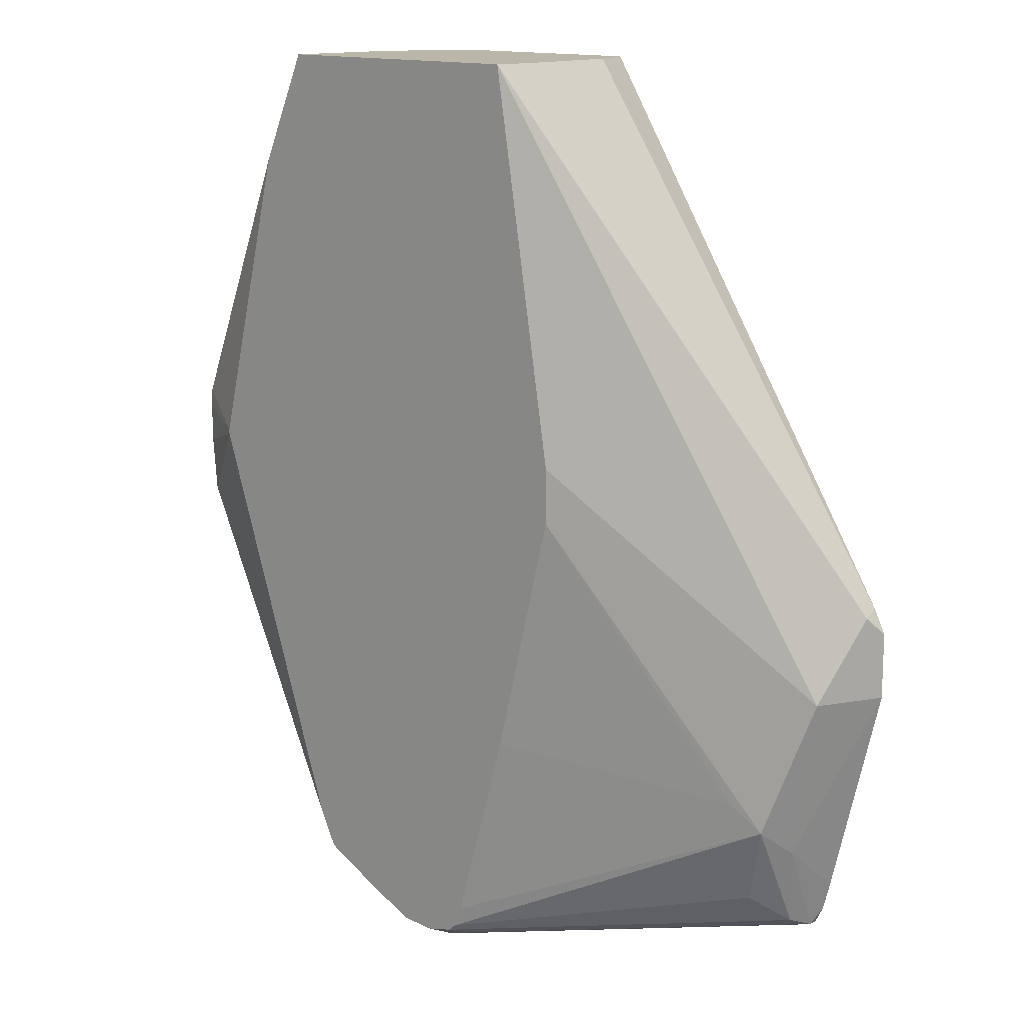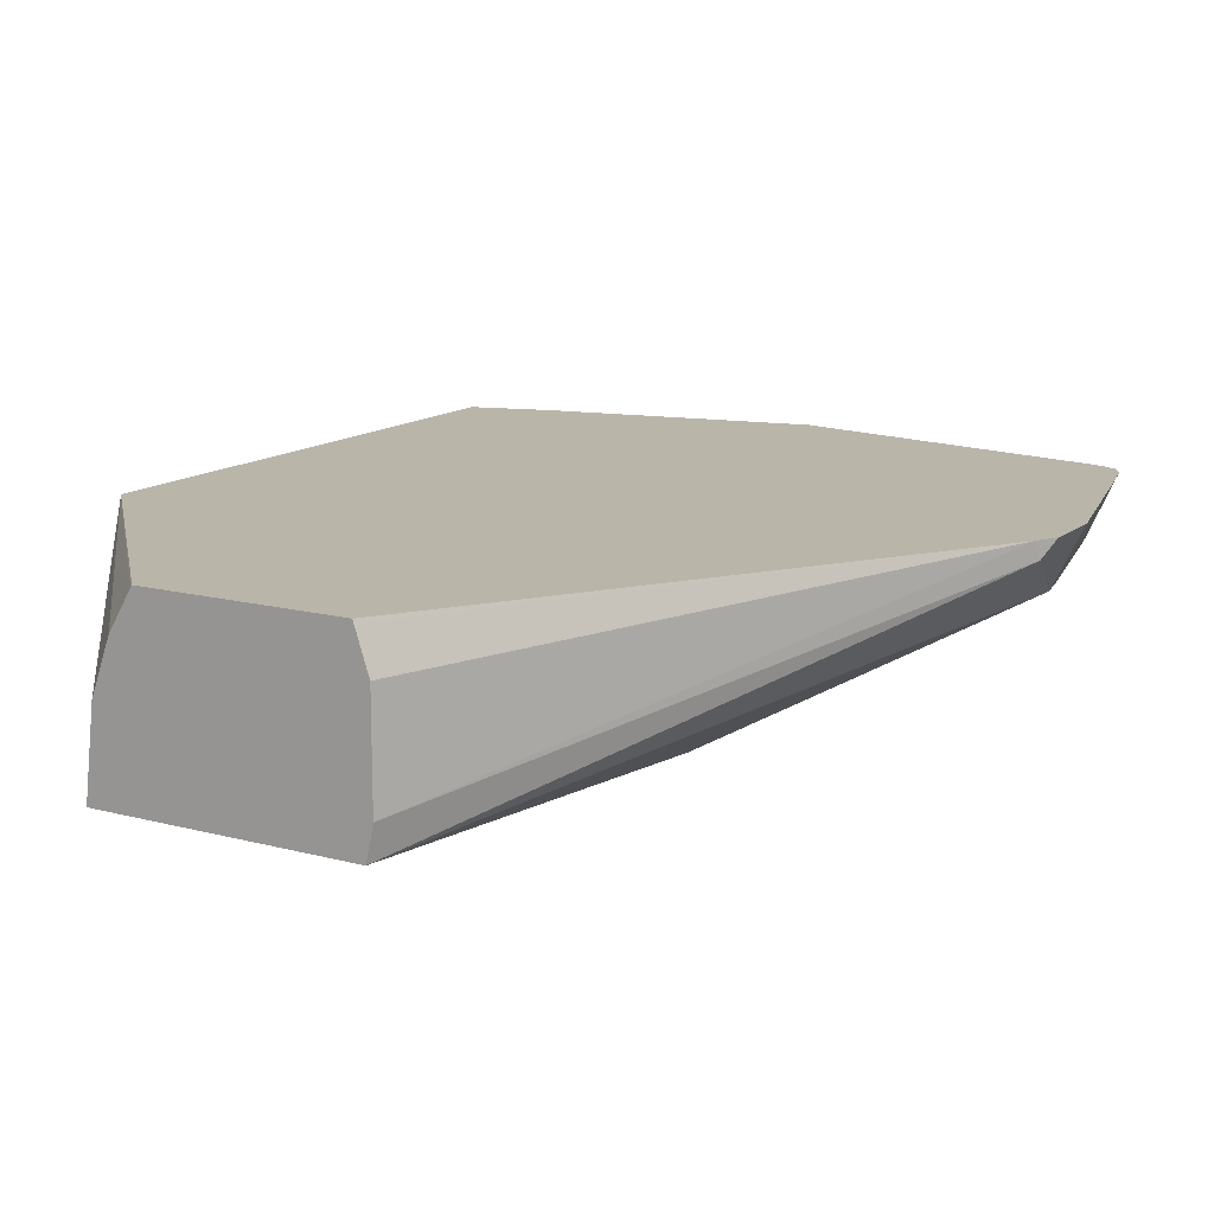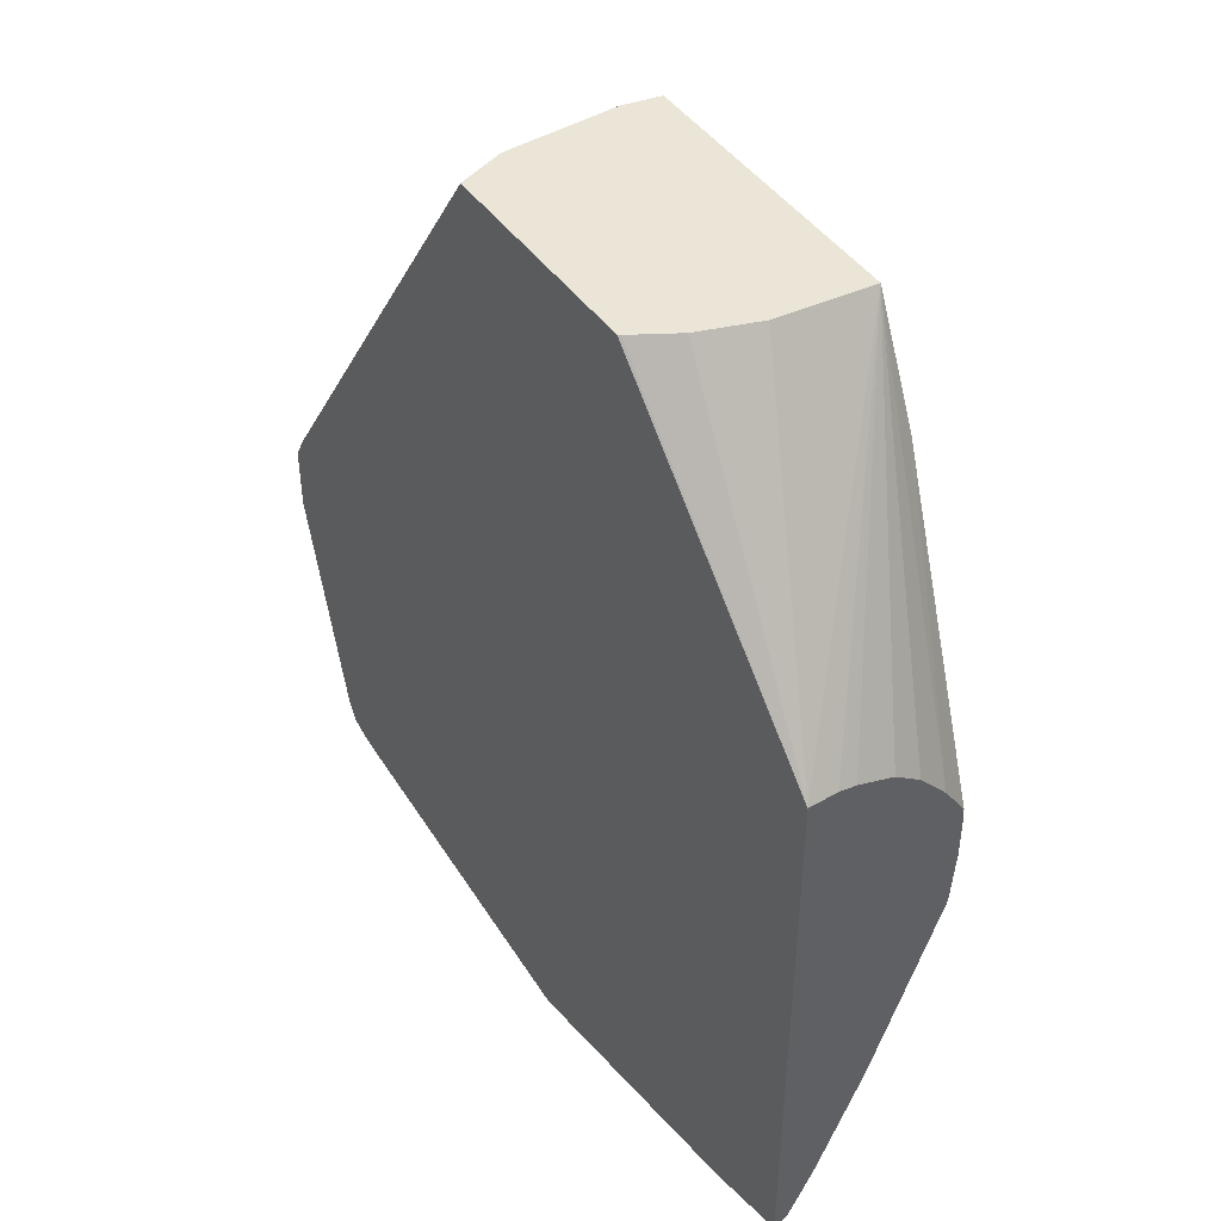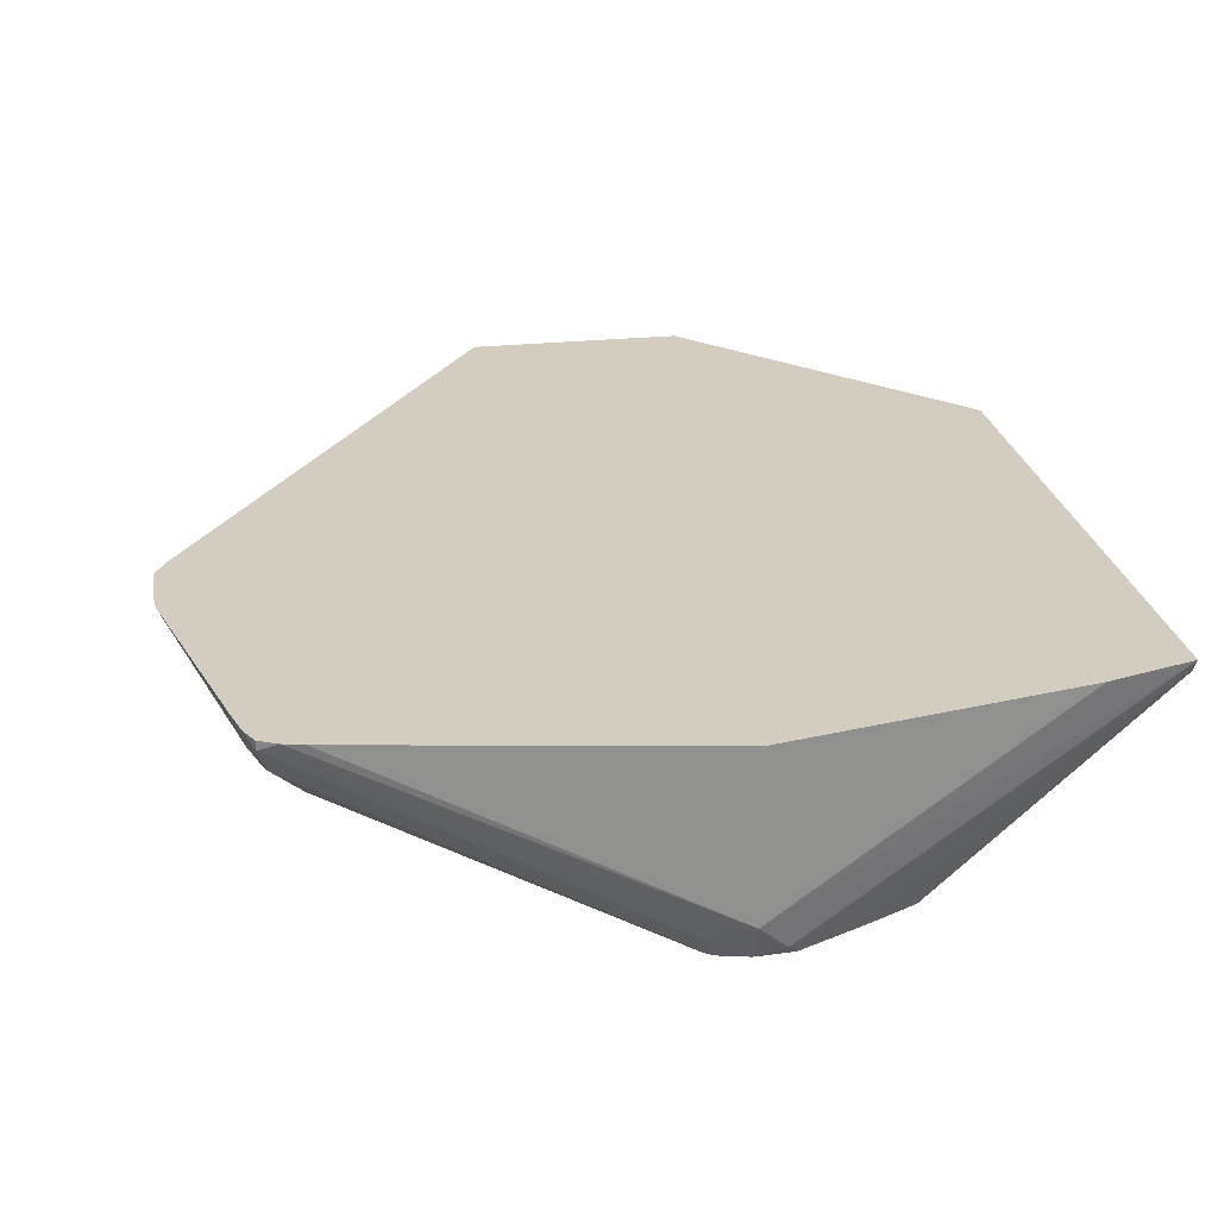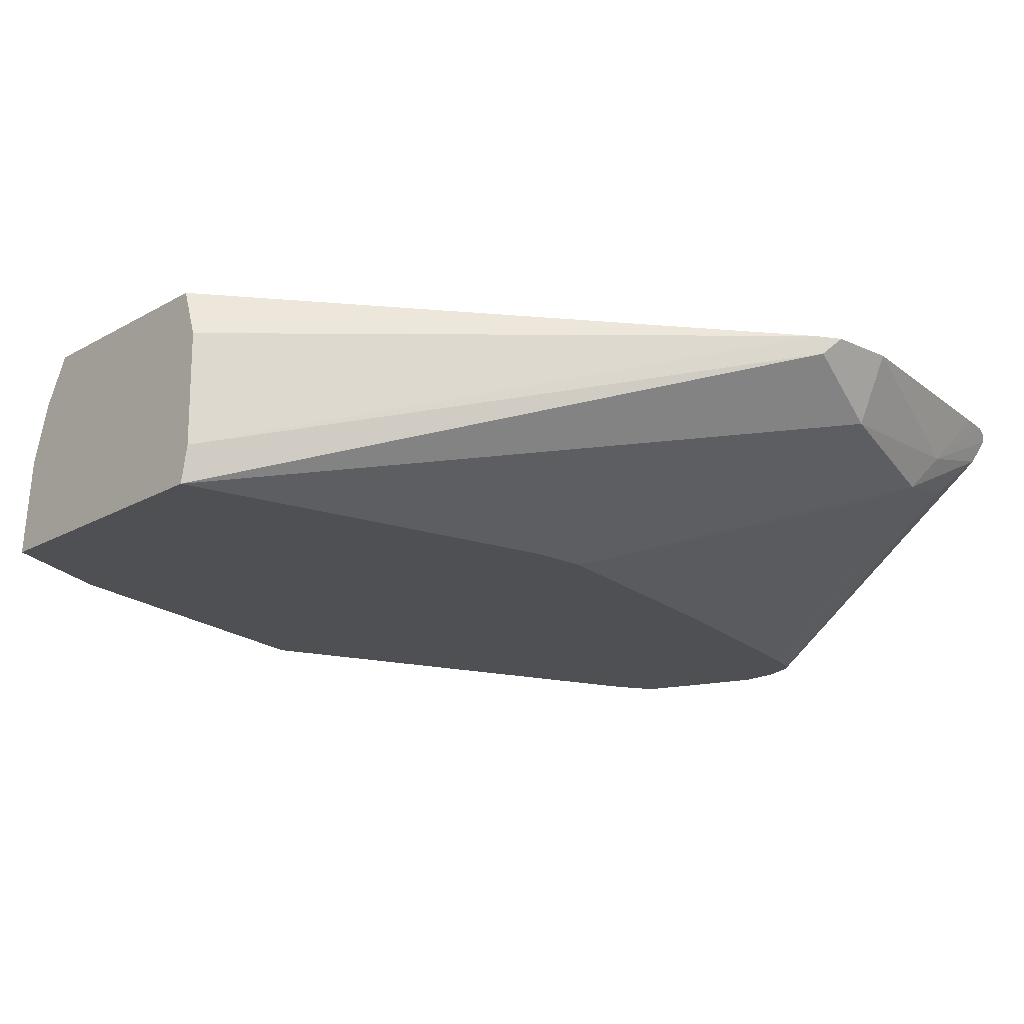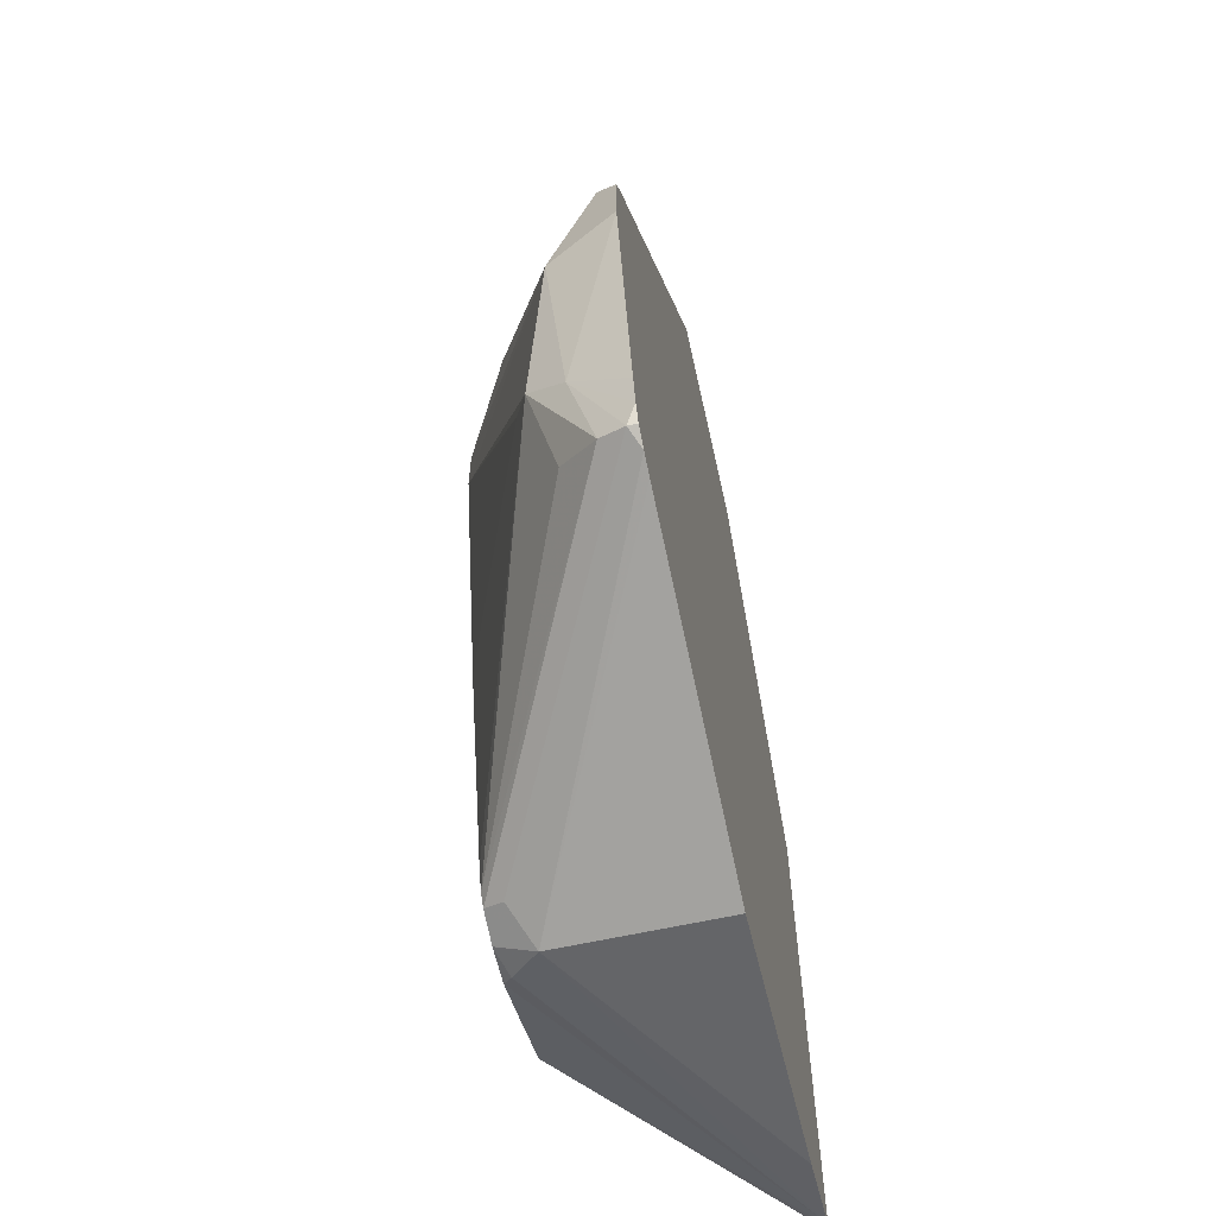
<metadata>
{"format":"obj","ext":"obj","renderer":"f3d","projection":"perspective","resolution":1024,"background":"white","views":[{"elev":14.1,"azim":42.3,"up":"+Z"},{"elev":13.6,"azim":31.0,"up":"+Y"},{"elev":46.0,"azim":-123.8,"up":"+Z"},{"elev":24.4,"azim":170.1,"up":"+Y"},{"elev":-18.6,"azim":47.8,"up":"+Y"},{"elev":-62.9,"azim":102.5,"up":"+Z"}]}
</metadata>
<code>
v 0.1006 0.2144 0.474
v 0.1006 0.2242 0.474
v 0.1006 0.2086 0.4728
v 0.1669 0.1583 0.5686
v 0.1707 0.1899 0.5686
v 0.1779 0.2093 0.5686
v 0.1864 0.2235 0.5686
v 0.1869 0.2242 0.5686
v 0.1006 0.2242 0.2759
v 0.1006 0.197 0.4682
v 0.1006 0.1958 0.4678
v 0.1006 0.1867 0.4606
v 0.1666 0.1583 0.568
v 0.2626 0.1583 0.5686
v 0.2601 0.2242 0.5686
v 0.1294 0.2242 0.2672
v 0.2276 0.1707 0.2465
v 0.2181 0.1612 0.2513
v 0.2152 0.1583 0.2535
v 0.194 0.1583 0.2633
v 0.1006 0.2232 0.2764
v 0.1006 0.1772 0.4493
v 0.1497 0.1583 0.5306
v 0.1006 0.177 0.4489
v 0.2653 0.1705 0.5686
v 0.2844 0.1583 0.4361
v 0.3666 0.2023 0.3603
v 0.3745 0.2181 0.3888
v 0.2606 0.2227 0.5686
v 0.3735 0.2242 0.3908
v 0.2276 0.2242 0.2465
v 0.3413 0.2242 0.2672
v 0.348 0.2242 0.2688
v 0.3539 0.2212 0.2718
v 0.2402 0.1643 0.2529
v 0.2378 0.1583 0.2553
v 0.2281 0.1583 0.2529
v 0.2276 0.1583 0.2527
v 0.2268 0.1583 0.2527
v 0.177 0.1583 0.2718
v 0.1006 0.2193 0.2791
v 0.1006 0.1695 0.4373
v 0.1233 0.1583 0.4267
v 0.2653 0.2085 0.5686
v 0.2844 0.1583 0.4172
v 0.3776 0.2242 0.3603
v 0.3776 0.2242 0.3826
v 0.3729 0.2149 0.3793
v 0.3508 0.1944 0.3129
v 0.3555 0.2062 0.3034
v 0.2652 0.2088 0.5686
v 0.3539 0.2242 0.2718
v 0.357 0.2242 0.2778
v 0.3508 0.2133 0.275
v 0.2408 0.1583 0.258
v 0.1707 0.1583 0.2844
v 0.1006 0.1944 0.3332
v 0.1006 0.21 0.2969
v 0.1006 0.2144 0.2881
v 0.1006 0.1692 0.431
v 0.1233 0.1583 0.4248
v 0.2826 0.1583 0.4097
v 0.3413 0.1896 0.3224
v 0.3595 0.2242 0.2874
v 0.2437 0.1583 0.2655
v 0.3413 0.2015 0.2844
v 0.2636 0.1583 0.3338
v 0.1006 0.1707 0.3982
v 0.1006 0.1692 0.4179
f 18 39 19
f 20 40 21
f 21 40 41
f 23 24 42
f 23 42 43
f 27 46 47
f 25 30 44
f 26 45 27
f 27 47 48
f 27 45 49
f 17 39 18
f 27 48 28
f 25 28 30
f 17 38 39
f 14 28 25
f 17 36 37
f 9 20 21
f 27 49 50
f 12 22 13
f 13 22 24
f 13 24 23
f 14 26 27
f 17 37 38
f 14 27 28
f 16 31 17
f 17 31 32
f 17 32 33
f 17 33 34
f 17 34 35
f 17 35 36
f 15 29 30
f 27 50 46
f 49 66 54
f 28 47 30
f 9 19 20
f 62 67 63
f 61 69 68
f 56 61 68
f 56 68 57
f 54 66 55
f 50 53 64
f 49 67 65
f 49 63 67
f 49 54 50
f 49 55 66
f 49 65 55
f 46 50 64
f 45 63 49
f 28 48 47
f 45 62 63
f 43 60 69
f 42 60 43
f 40 59 41
f 40 58 59
f 40 57 58
f 40 56 57
f 36 54 55
f 34 36 35
f 34 54 36
f 34 50 54
f 34 53 50
f 33 52 34
f 30 51 44
f 29 51 30
f 43 69 61
f 9 18 19
f 34 52 53
f 9 16 17
f 2 33 32
f 2 52 33
f 2 53 52
f 2 64 53
f 2 46 64
f 2 47 46
f 2 30 47
f 2 15 30
f 2 8 15
f 2 7 8
f 2 6 7
f 2 5 6
f 2 4 5
f 1 4 2
f 2 32 31
f 1 3 4
f 1 11 10
f 1 12 11
f 1 22 12
f 1 24 22
f 1 42 24
f 1 60 42
f 1 69 60
f 1 68 69
f 1 57 68
f 1 58 57
f 1 41 59
f 1 21 41
f 1 9 21
f 1 2 9
f 1 10 3
f 2 31 16
f 1 59 58
f 3 10 4
f 2 16 9
f 4 6 5
f 4 7 6
f 4 8 7
f 4 15 8
f 4 29 15
f 4 51 29
f 4 44 51
f 4 25 44
f 4 14 25
f 4 26 14
f 4 45 26
f 4 62 45
f 4 67 62
f 4 65 67
f 9 17 18
f 4 36 55
f 4 55 65
f 4 11 12
f 4 13 23
f 4 23 43
f 4 43 61
f 4 61 56
f 4 12 13
f 4 40 20
f 4 37 36
f 4 56 40
f 4 38 37
f 4 10 11
f 4 19 39
f 4 20 19
f 4 39 38

</code>
